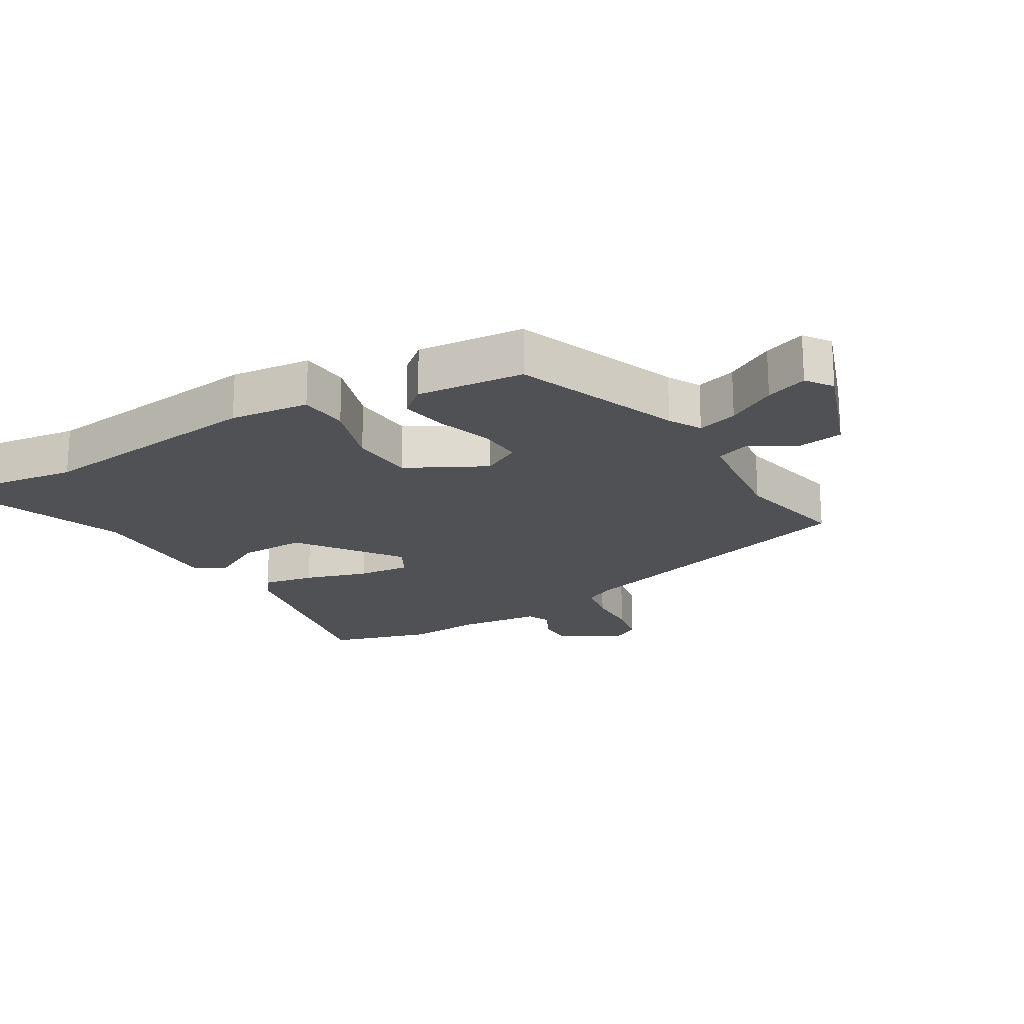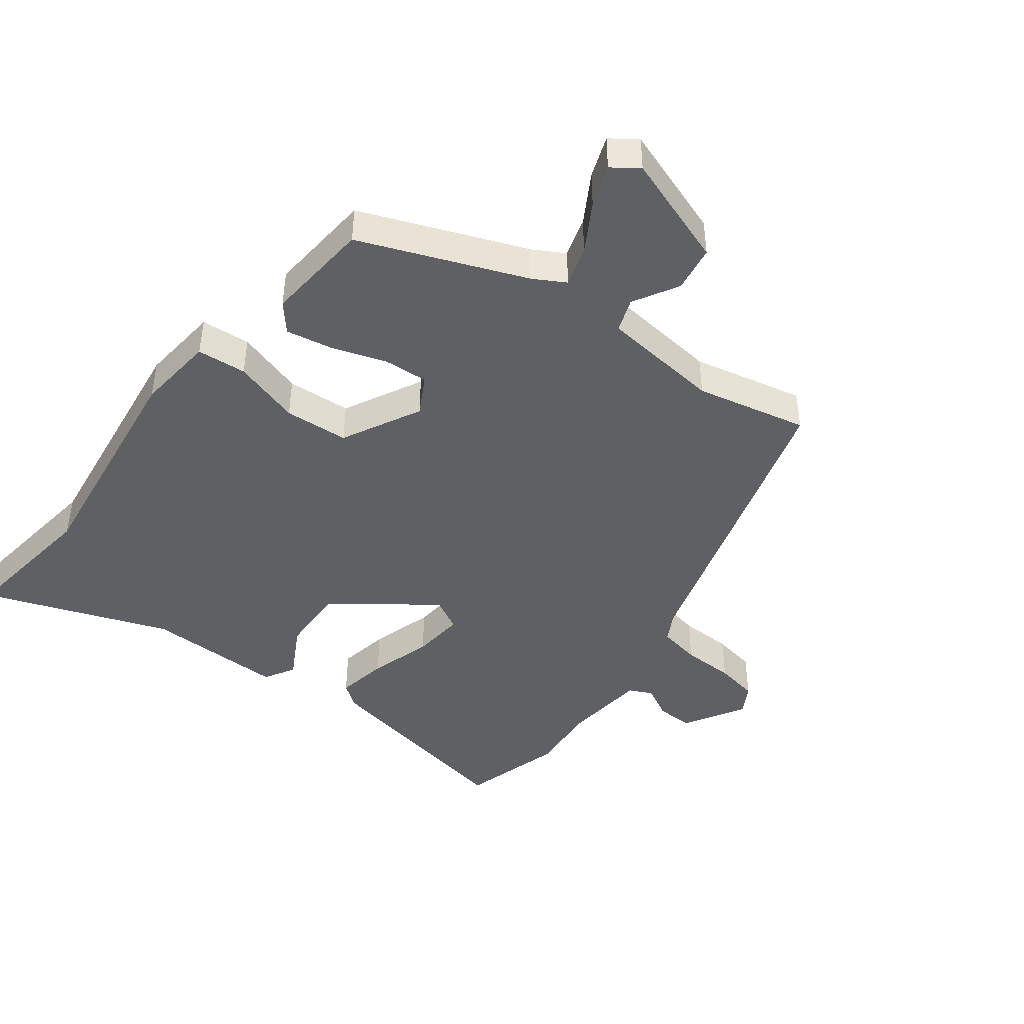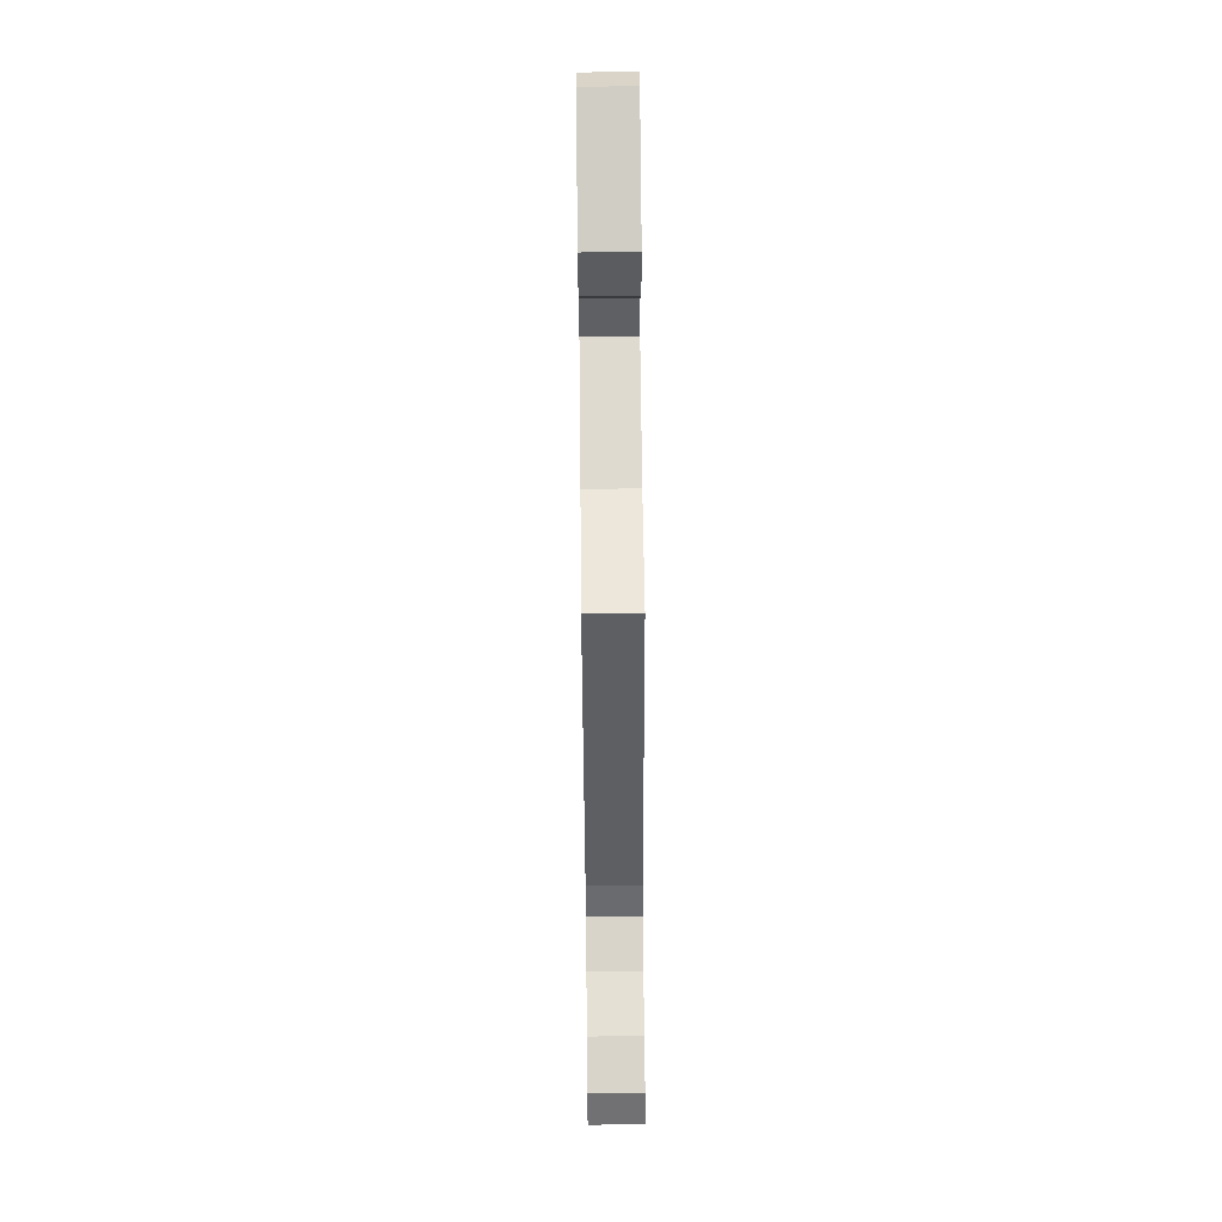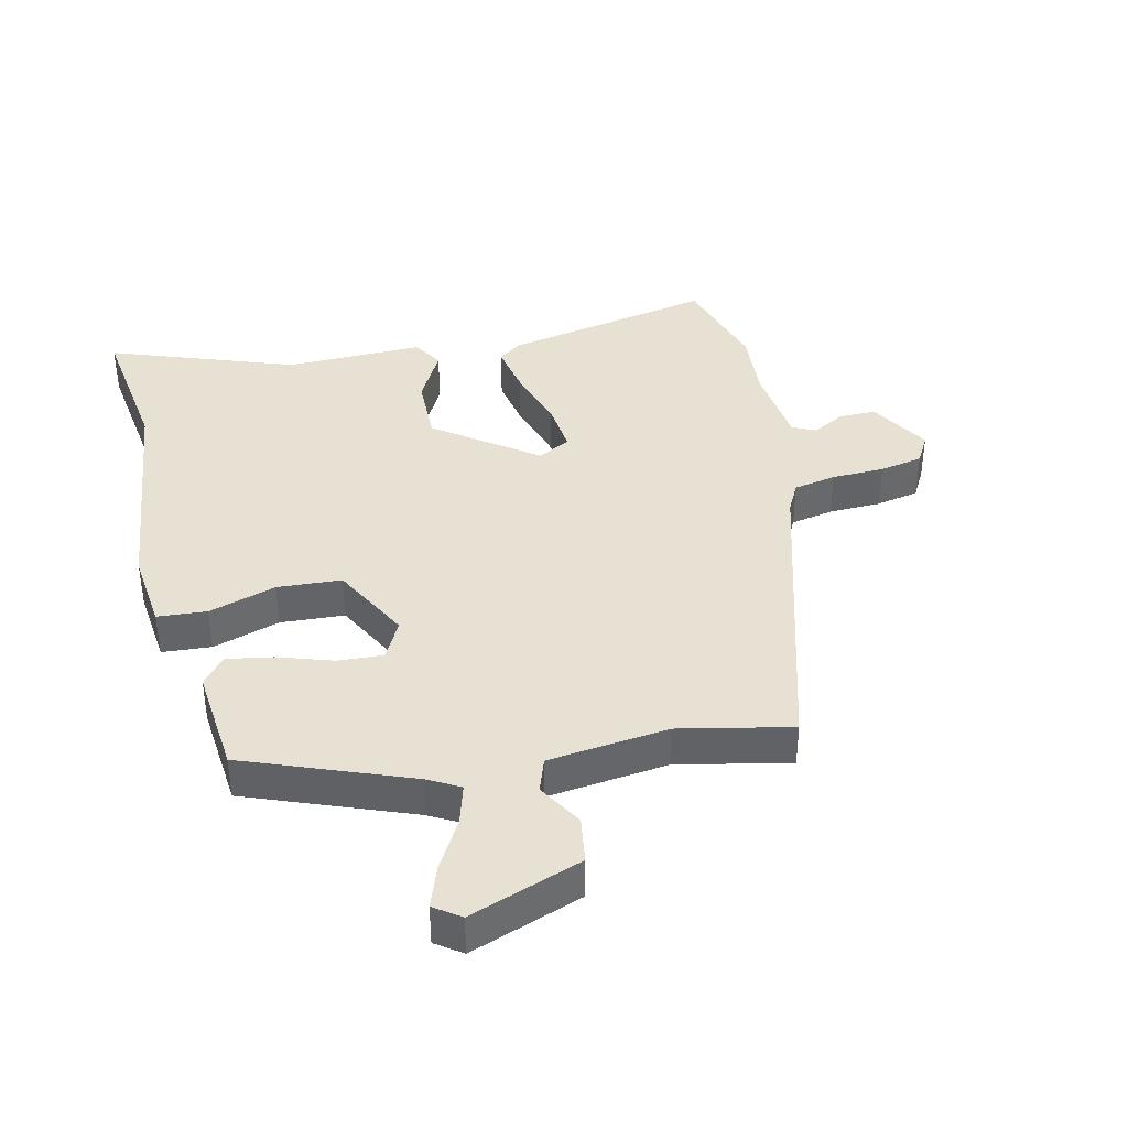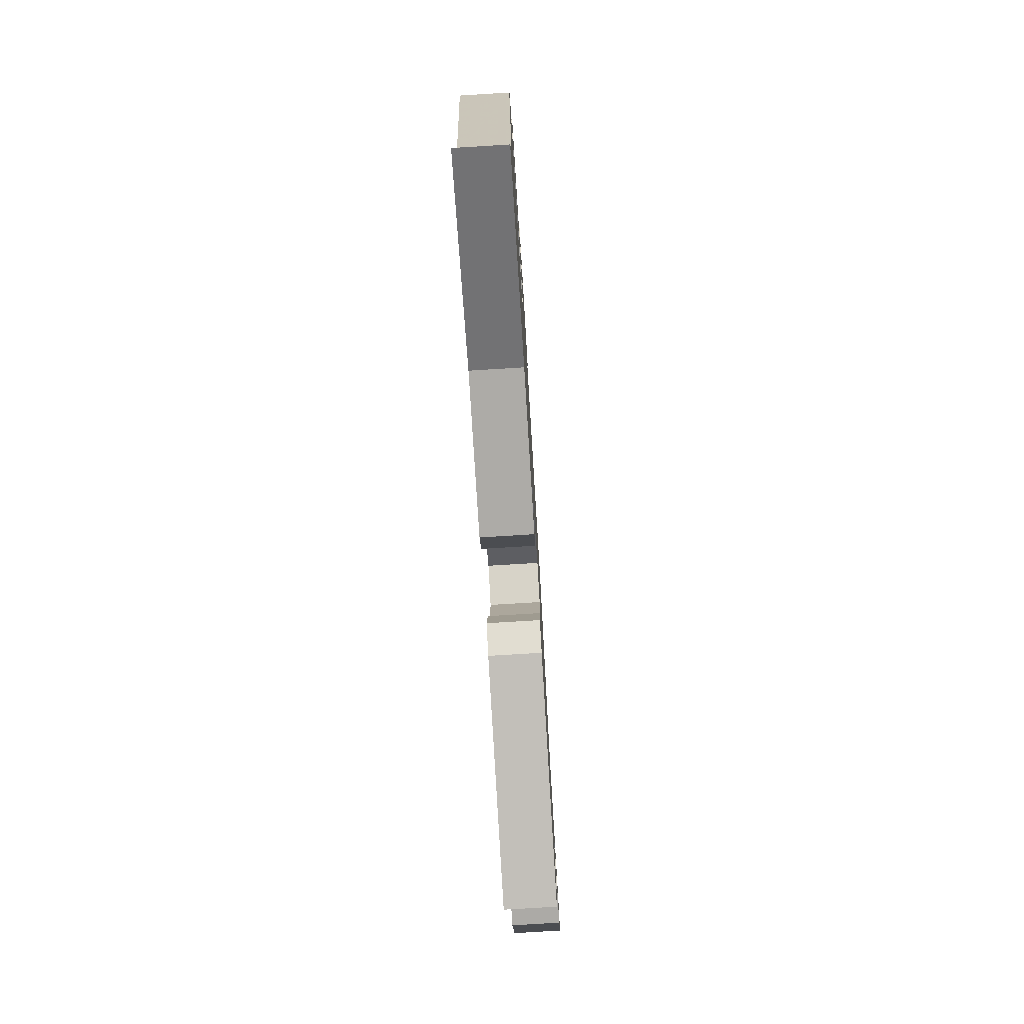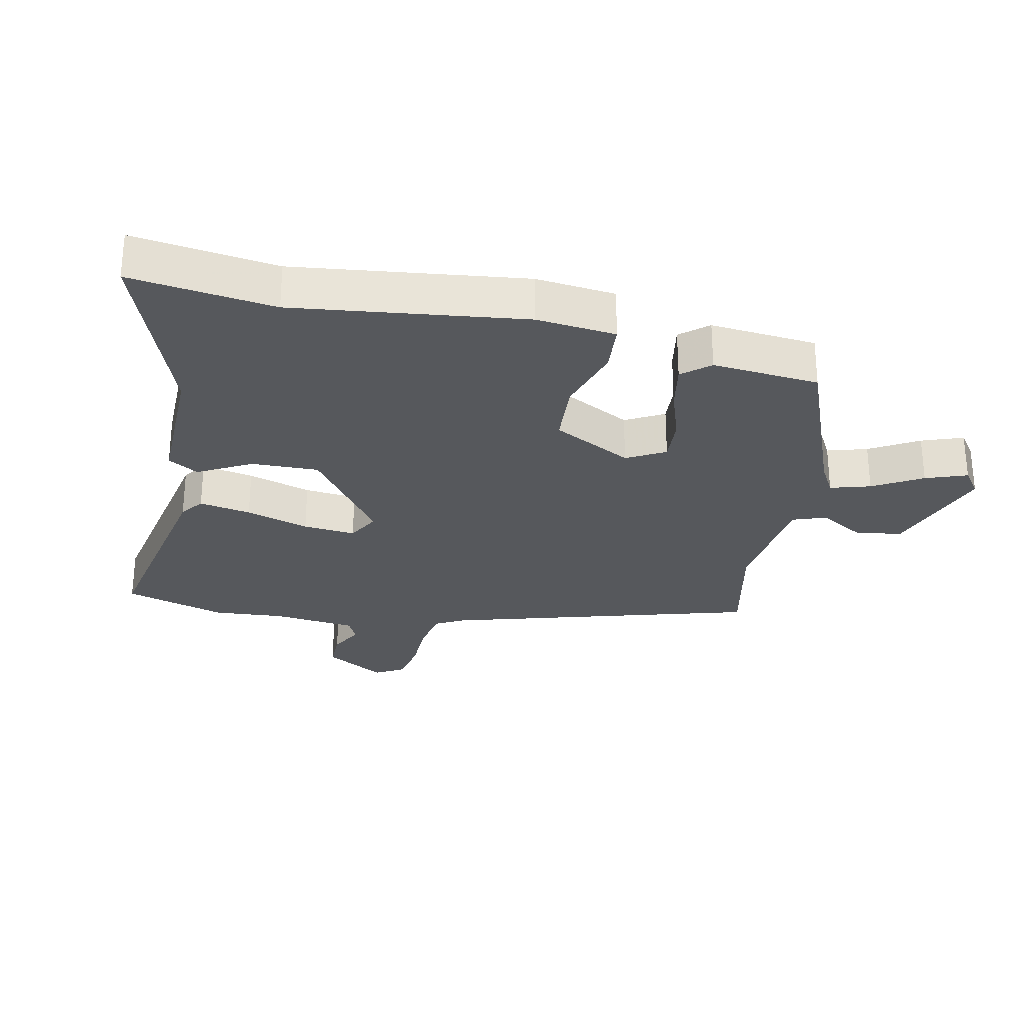
<metadata>
{"format":"obj","ext":"obj","renderer":"f3d","projection":"perspective","resolution":1024,"background":"white","views":[{"elev":-20.1,"azim":-60.9,"up":"+Y"},{"elev":-44.2,"azim":-38.4,"up":"+Y"},{"elev":65.7,"azim":89.4,"up":"+Z"},{"elev":39.4,"azim":-14.7,"up":"+Y"},{"elev":-76.9,"azim":-86.5,"up":"+Z"},{"elev":-28.2,"azim":-103.4,"up":"+Y"}]}
</metadata>
<code>
v -0.517 0.07 -0.652
v -0.492 0.07 -0.427
v -0.545 0.07 -0.069
v -0.535 0.07 0.055
v -0.458 0.07 0.063
v -0.352 0.07 0.033
v -0.252 0.07 0.042
v -0.191 0.07 0.166
v -0.225 0.07 0.225
v -0.295 0.07 0.219
v -0.378 0.07 0.189
v -0.451 0.07 0.174
v -0.488 0.07 0.216
v -0.477 0.07 0.383
v -0.223 0.07 0.489
v -0.174 0.07 0.518
v -0.194 0.07 0.58
v -0.24 0.07 0.655
v -0.265 0.07 0.719
v -0.225 0.07 0.749
v -0.049 0.07 0.691
v -0.036 0.07 0.619
v -0.075 0.07 0.548
v -0.055 0.07 0.496
v 0.133 0.07 0.479
v 0.307 0.07 0.521
v 0.457 0.07 0.044
v 0.482 0.07 -0.001
v 0.549 0.07 -0.012
v 0.631 0.07 -0.012
v 0.699 0.07 -0.023
v 0.726 0.07 -0.068
v 0.673 0.07 -0.163
v 0.615 0.07 -0.164
v 0.564 0.07 -0.138
v 0.528 0.07 -0.156
v 0.517 0.07 -0.286
v 0.528 0.07 -0.397
v 0.485 0.07 -0.556
v 0.154 0.07 -0.499
v 0.117 0.07 -0.473
v 0.13 0.07 -0.392
v 0.158 0.07 -0.293
v 0.164 0.07 -0.211
v 0.113 0.07 -0.185
v -0.04 0.07 -0.303
v -0.035 0.07 -0.408
v 0.012 0.07 -0.49
v -0.015 0.07 -0.538
v -0.231 0.07 -0.54
v -0.517 0 -0.652
v -0.492 0 -0.427
v -0.545 0 -0.069
v -0.535 0 0.055
v -0.458 0 0.063
v -0.352 0 0.033
v -0.252 0 0.042
v -0.191 0 0.166
v -0.225 0 0.225
v -0.295 0 0.219
v -0.378 0 0.189
v -0.451 0 0.174
v -0.488 0 0.216
v -0.477 0 0.383
v -0.223 0 0.489
v -0.174 0 0.518
v -0.194 0 0.58
v -0.24 0 0.655
v -0.265 0 0.719
v -0.225 0 0.749
v -0.049 0 0.691
v -0.036 0 0.619
v -0.075 0 0.548
v -0.055 0 0.496
v 0.133 0 0.479
v 0.307 0 0.521
v 0.457 0 0.044
v 0.482 0 -0.001
v 0.549 0 -0.012
v 0.631 0 -0.012
v 0.699 0 -0.023
v 0.726 0 -0.068
v 0.673 0 -0.163
v 0.615 0 -0.164
v 0.564 0 -0.138
v 0.528 0 -0.156
v 0.517 0 -0.286
v 0.528 0 -0.397
v 0.485 0 -0.556
v 0.154 0 -0.499
v 0.117 0 -0.473
v 0.13 0 -0.392
v 0.158 0 -0.293
v 0.164 0 -0.211
v 0.113 0 -0.185
v -0.04 0 -0.303
v -0.035 0 -0.408
v 0.012 0 -0.49
v -0.015 0 -0.538
v -0.231 0 -0.54
f 47 48 49 50
f 46 47 50 1
f 45 46 1 2
f 40 41 42 43
f 40 43 44
f 37 38 39 40
f 36 37 40 44
f 35 36 44 45
f 33 34 35
f 32 33 35
f 29 30 31 32
f 28 29 32 35
f 25 26 27
f 24 25 27 28
f 20 21 22 23
f 20 23 24
f 17 18 19 20
f 16 17 20 24
f 15 16 24 28
f 10 11 12 13
f 9 10 13 14
f 3 4 5 6
f 45 2 3 6
f 45 6 7
f 35 45 7 8
f 28 35 8 9
f 9 14 15 28
f 100 99 98 97
f 51 100 97 96
f 52 51 96 95
f 93 92 91 90
f 94 93 90
f 90 89 88 87
f 94 90 87 86
f 95 94 86 85
f 85 84 83
f 85 83 82
f 82 81 80 79
f 85 82 79 78
f 77 76 75
f 78 77 75 74
f 73 72 71 70
f 74 73 70
f 70 69 68 67
f 74 70 67 66
f 78 74 66 65
f 63 62 61 60
f 64 63 60 59
f 56 55 54 53
f 56 53 52 95
f 57 56 95
f 58 57 95 85
f 59 58 85 78
f 78 65 64 59
f 1 51 52 2
f 2 52 53 3
f 3 53 54 4
f 4 54 55 5
f 5 55 56 6
f 6 56 57 7
f 7 57 58 8
f 8 58 59 9
f 9 59 60 10
f 10 60 61 11
f 11 61 62 12
f 12 62 63 13
f 13 63 64 14
f 14 64 65 15
f 15 65 66 16
f 16 66 67 17
f 17 67 68 18
f 18 68 69 19
f 19 69 70 20
f 20 70 71 21
f 21 71 72 22
f 22 72 73 23
f 23 73 74 24
f 24 74 75 25
f 25 75 76 26
f 26 76 77 27
f 27 77 78 28
f 28 78 79 29
f 29 79 80 30
f 30 80 81 31
f 31 81 82 32
f 32 82 83 33
f 33 83 84 34
f 34 84 85 35
f 35 85 86 36
f 36 86 87 37
f 37 87 88 38
f 38 88 89 39
f 39 89 90 40
f 40 90 91 41
f 41 91 92 42
f 42 92 93 43
f 43 93 94 44
f 44 94 95 45
f 45 95 96 46
f 46 96 97 47
f 47 97 98 48
f 48 98 99 49
f 49 99 100 50
f 50 100 51 1

</code>
